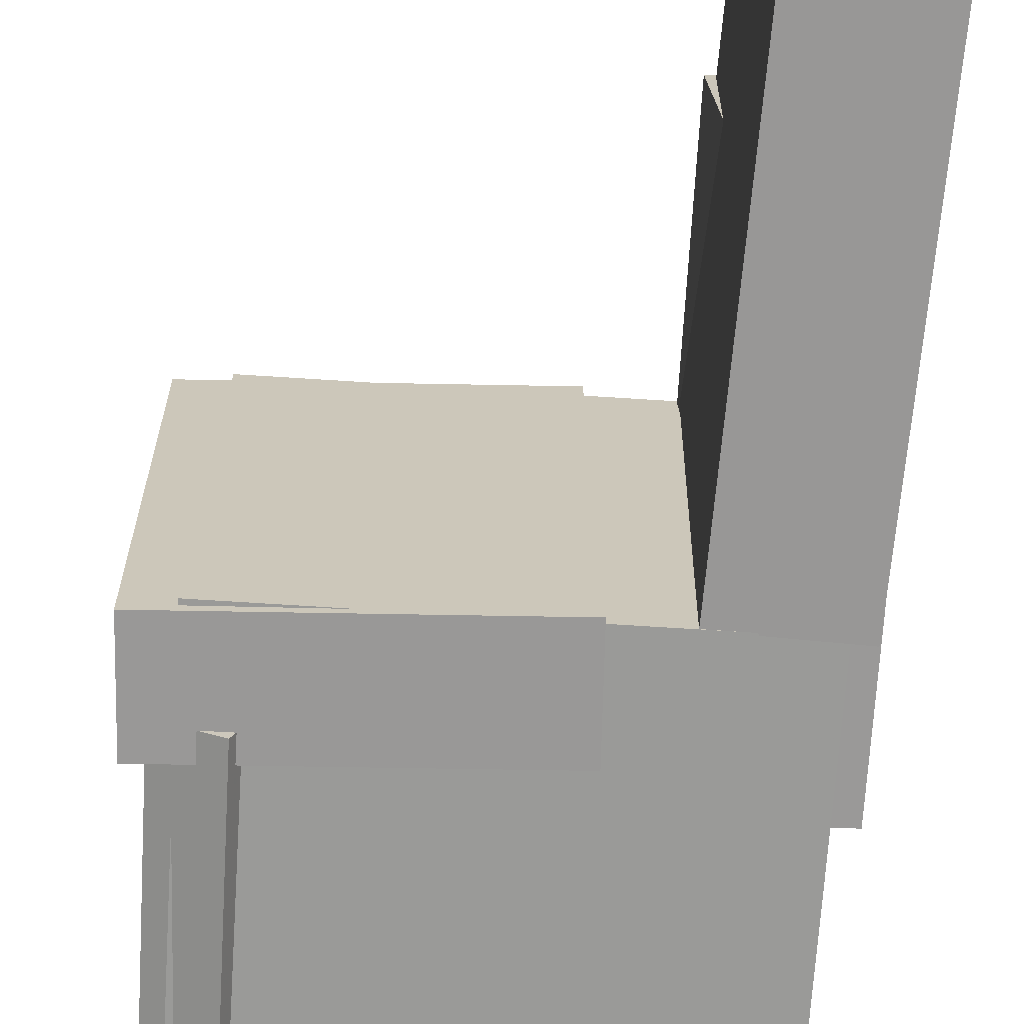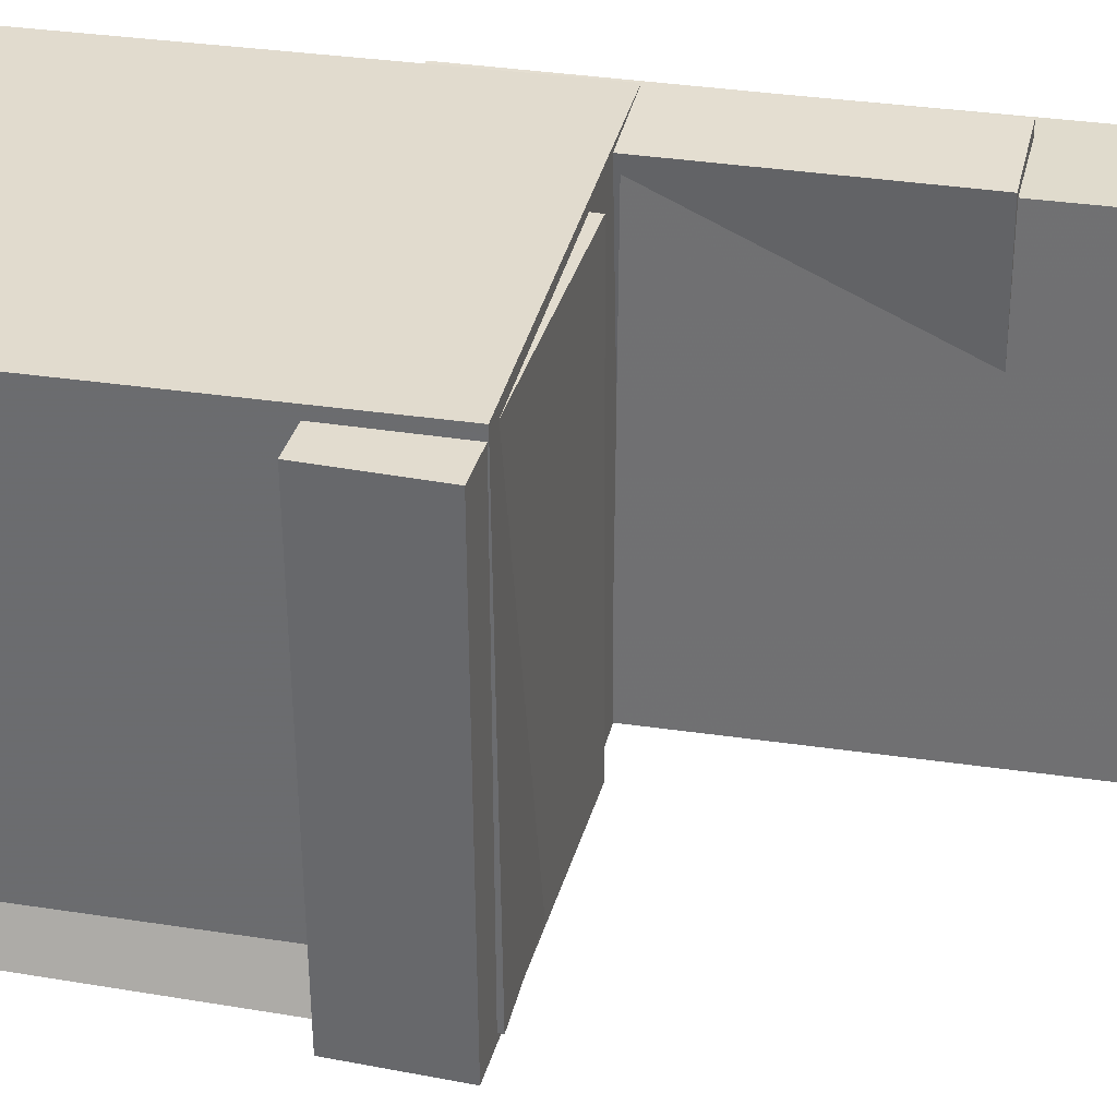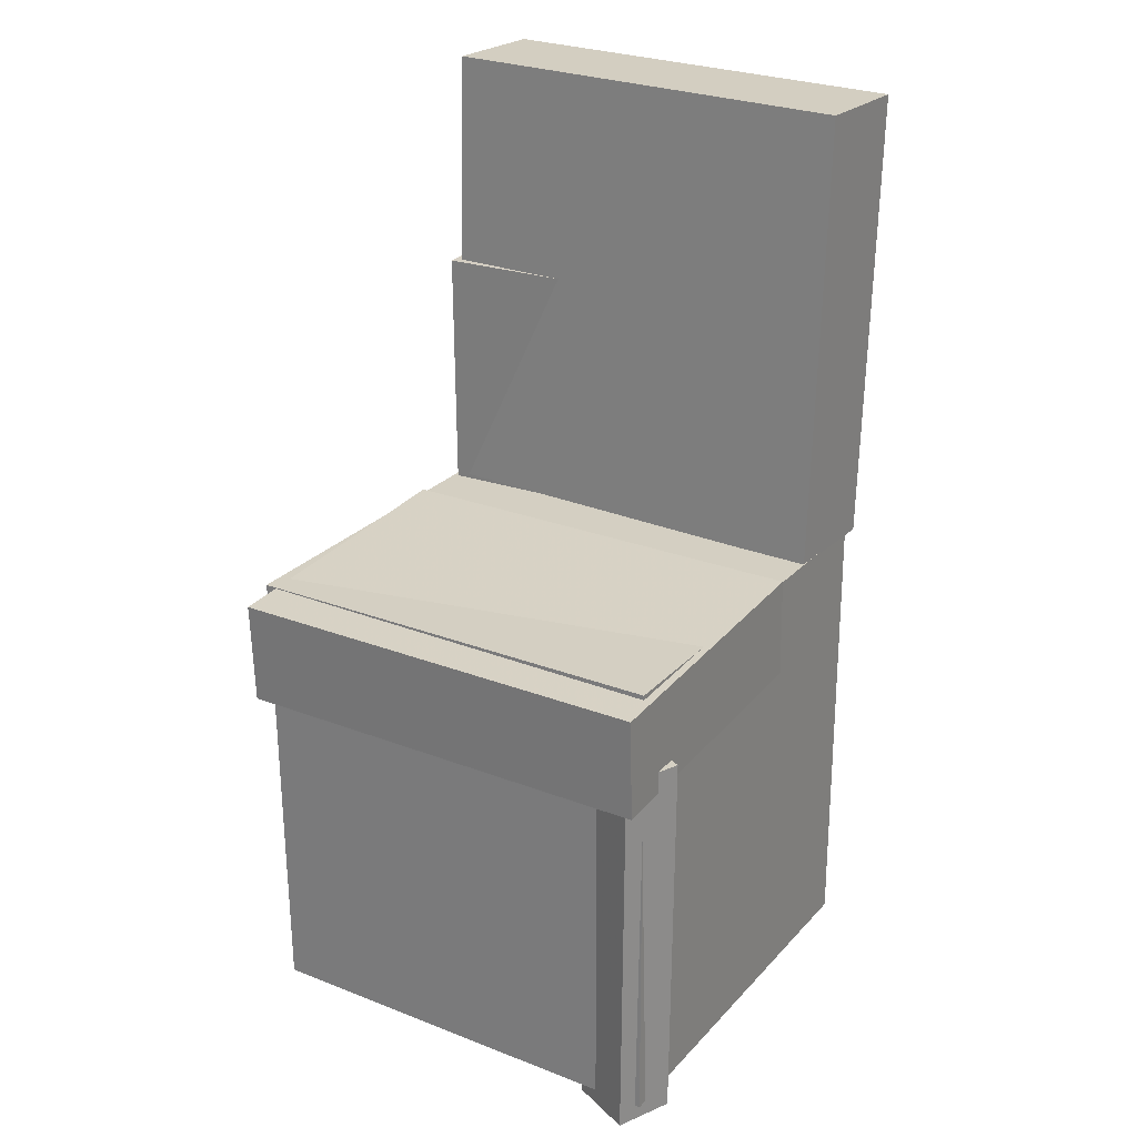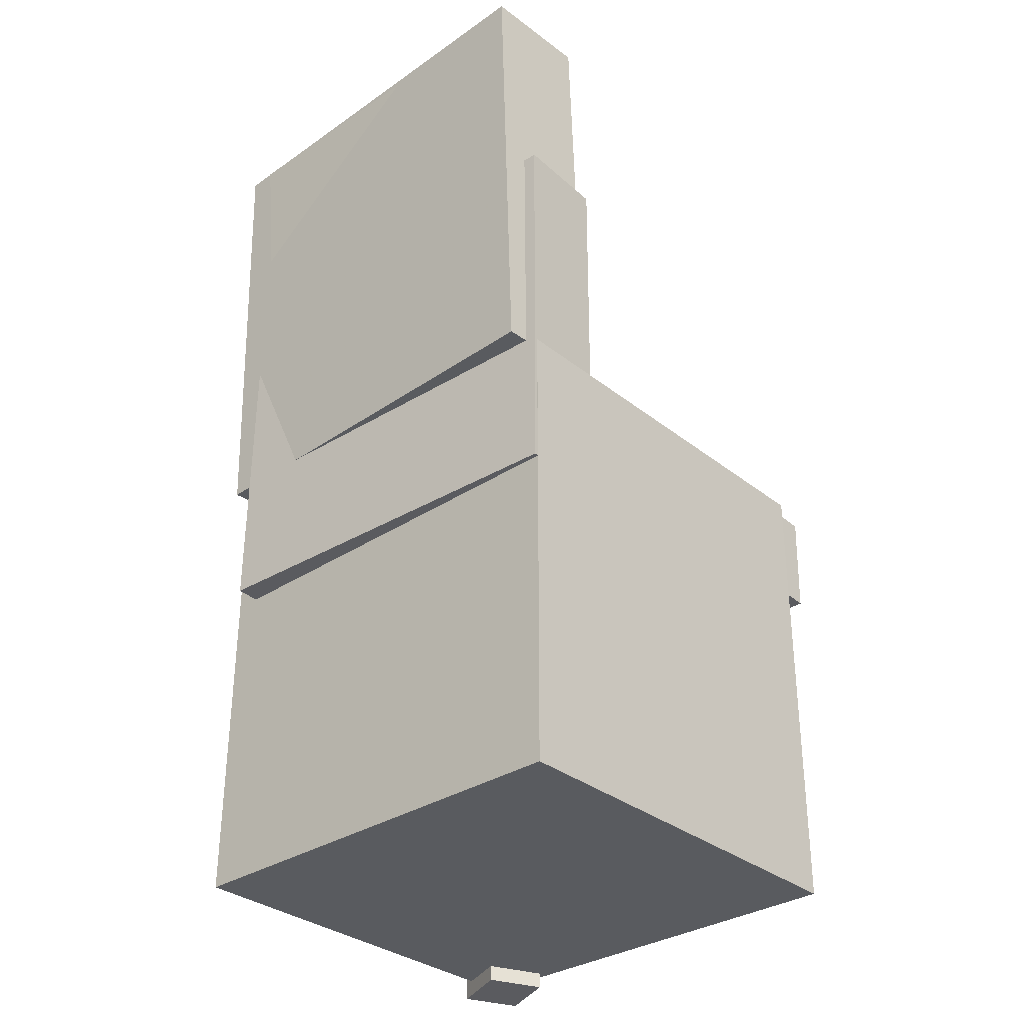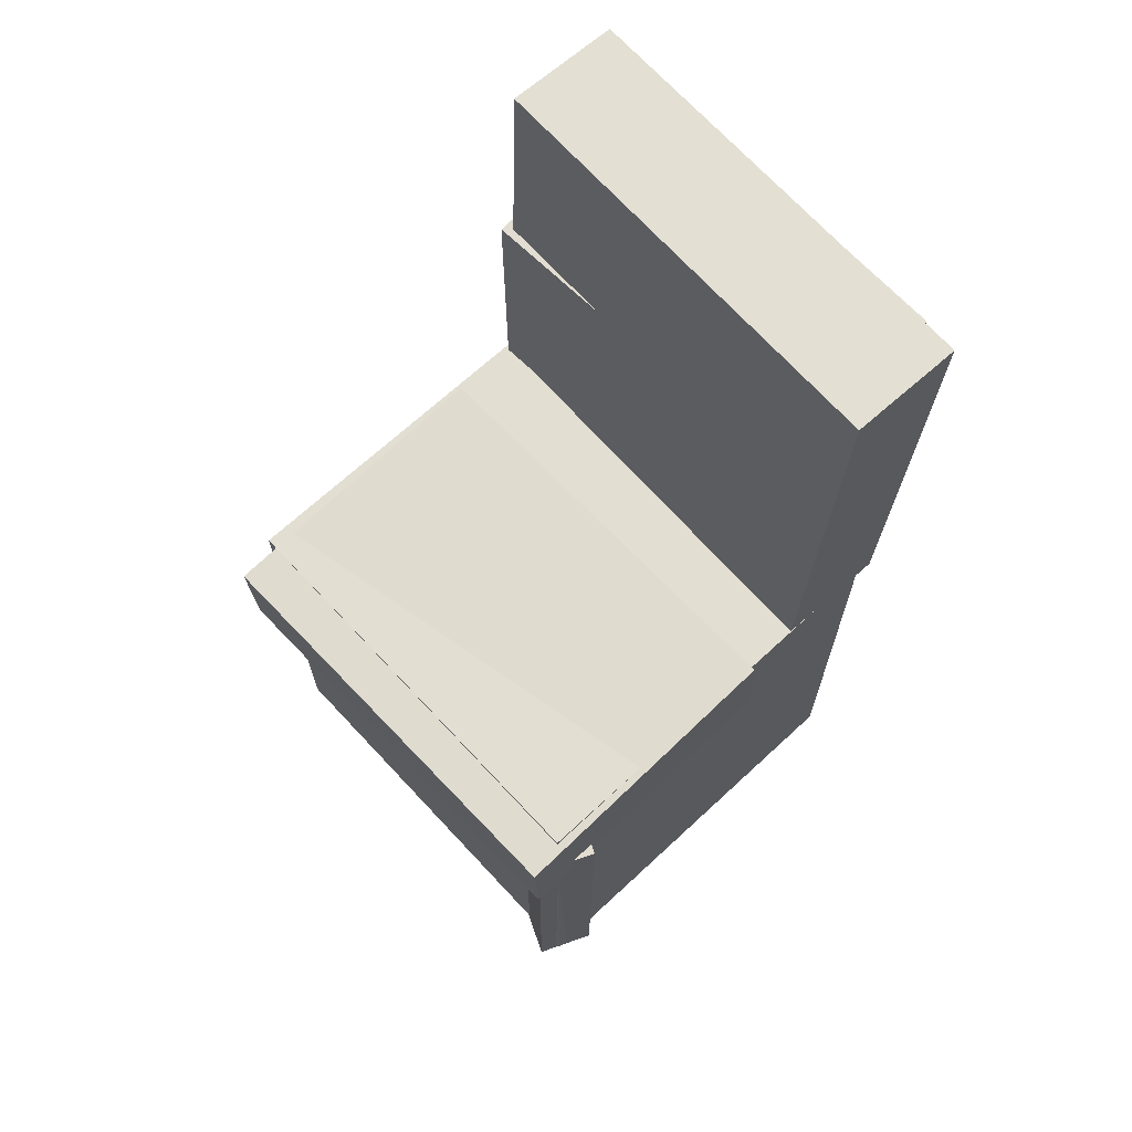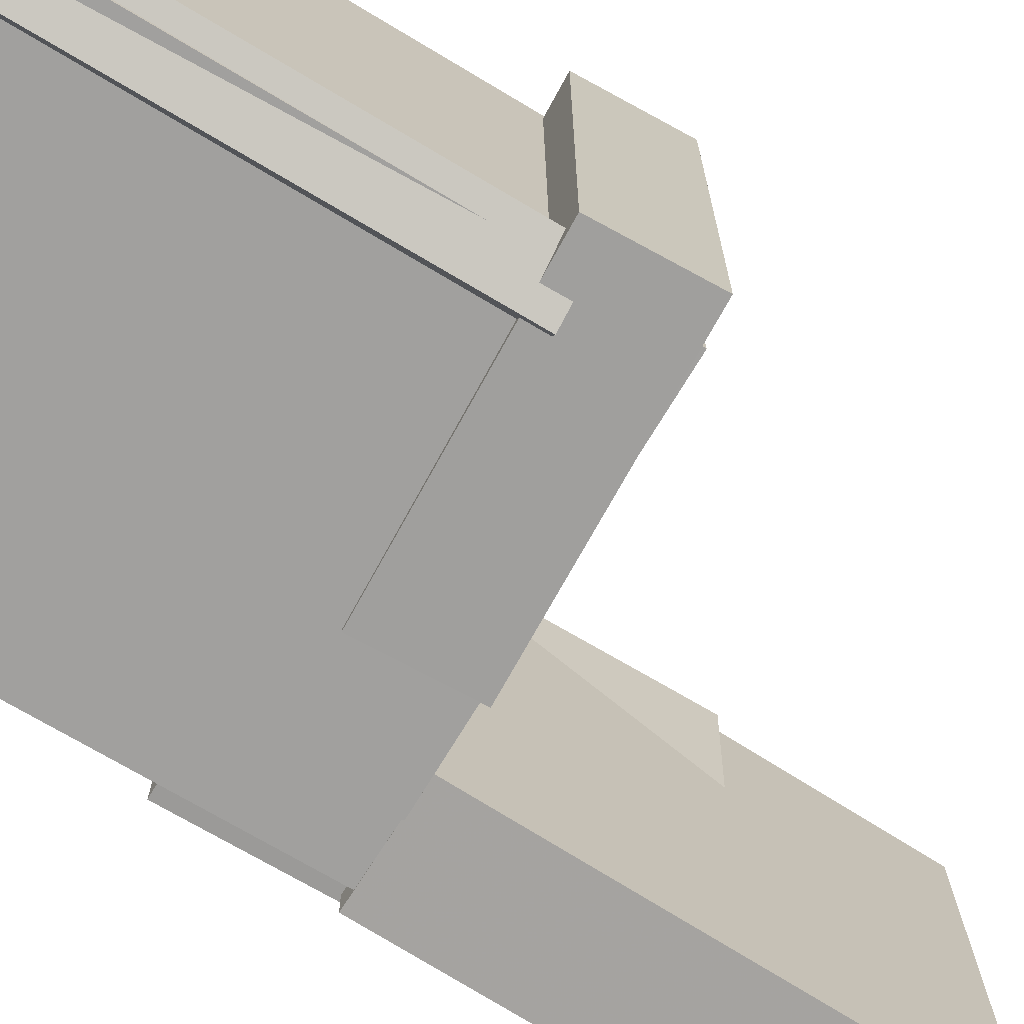
<metadata>
{"format":"obj","ext":"obj","renderer":"f3d","projection":"perspective","resolution":1024,"background":"white","views":[{"elev":-68.5,"azim":176.8,"up":"+Z"},{"elev":34.2,"azim":103.0,"up":"+Z"},{"elev":26.4,"azim":122.1,"up":"+Y"},{"elev":-33.5,"azim":-47.6,"up":"+Y"},{"elev":68.6,"azim":137.1,"up":"+Y"},{"elev":-72.1,"azim":59.5,"up":"+Z"}]}
</metadata>
<code>
v -0.2089 0.3745 -0.1483
v -0.2049 0.3805 0.1569
v -0.1665 0.3782 -0.149
v -0.1625 0.3841 0.1563
v -0.1925 0.1816 -0.1448
v -0.1885 0.1875 0.1604
v -0.15 0.1852 -0.1454
v -0.146 0.1911 0.1598
f 1.0 7.0 5.0
f 1.0 3.0 7.0
f 1.0 4.0 3.0
f 1.0 2.0 4.0
f 3.0 8.0 7.0
f 3.0 4.0 8.0
f 5.0 7.0 8.0
f 5.0 8.0 6.0
f 1.0 5.0 6.0
f 1.0 6.0 2.0
f 2.0 6.0 8.0
f 2.0 8.0 4.0
v -0.05234 -0.07257 -0.1813
v -0.04782 -0.07377 0.1756
v -0.04949 0.01369 -0.1811
v -0.04497 0.01249 0.1758
v 0.1967 -0.08077 -0.1845
v 0.2013 -0.08197 0.1724
v 0.1996 0.005484 -0.1842
v 0.2041 0.004283 0.1727
f 9.0 15.0 13.0
f 9.0 11.0 15.0
f 9.0 12.0 11.0
f 9.0 10.0 12.0
f 11.0 16.0 15.0
f 11.0 12.0 16.0
f 13.0 15.0 16.0
f 13.0 16.0 14.0
f 9.0 13.0 14.0
f 9.0 14.0 10.0
f 10.0 14.0 16.0
f 10.0 16.0 12.0
v -0.1104 0.3854 -0.1771
v -0.1168 0.3858 0.1737
v -0.0976 0.007122 -0.1764
v -0.1039 0.007559 0.1744
v -0.2029 0.3823 -0.1788
v -0.2092 0.3827 0.172
v -0.1901 0.003982 -0.178
v -0.1964 0.004419 0.1727
f 17.0 23.0 21.0
f 17.0 19.0 23.0
f 17.0 20.0 19.0
f 17.0 18.0 20.0
f 19.0 24.0 23.0
f 19.0 20.0 24.0
f 21.0 23.0 24.0
f 21.0 24.0 22.0
f 17.0 21.0 22.0
f 17.0 22.0 18.0
f 18.0 22.0 24.0
f 18.0 24.0 20.0
v 0.1406 -0.3884 -0.1905
v 0.1393 -0.06006 -0.1914
v 0.1853 -0.3882 -0.1711
v 0.184 -0.05982 -0.172
v 0.1188 -0.3884 -0.1403
v 0.1175 -0.06001 -0.1412
v 0.1635 -0.3881 -0.1209
v 0.1622 -0.05977 -0.1218
f 25.0 31.0 29.0
f 25.0 27.0 31.0
f 25.0 28.0 27.0
f 25.0 26.0 28.0
f 27.0 32.0 31.0
f 27.0 28.0 32.0
f 29.0 31.0 32.0
f 29.0 32.0 30.0
f 25.0 29.0 30.0
f 25.0 30.0 26.0
f 26.0 30.0 32.0
f 26.0 32.0 28.0
v -0.195 0.2111 -0.1536
v -0.1788 0.2084 0.1841
v -0.12 0.2114 -0.1572
v -0.1038 0.2086 0.1805
v -0.194 -0.1108 -0.1563
v -0.1778 -0.1136 0.1814
v -0.119 -0.1106 -0.1599
v -0.1028 -0.1133 0.1778
f 33.0 39.0 37.0
f 33.0 35.0 39.0
f 33.0 36.0 35.0
f 33.0 34.0 36.0
f 35.0 40.0 39.0
f 35.0 36.0 40.0
f 37.0 39.0 40.0
f 37.0 40.0 38.0
f 33.0 37.0 38.0
f 33.0 38.0 34.0
f 34.0 38.0 40.0
f 34.0 40.0 36.0
v -0.1755 0.003056 0.1826
v -0.172 -0.3818 0.1782
v 0.168 0.006179 0.1826
v 0.1715 -0.3787 0.1782
v -0.1755 0.00725 -0.1769
v -0.172 -0.3776 -0.1814
v 0.168 0.01037 -0.1769
v 0.1715 -0.3745 -0.1814
f 41.0 47.0 45.0
f 41.0 43.0 47.0
f 41.0 44.0 43.0
f 41.0 42.0 44.0
f 43.0 48.0 47.0
f 43.0 44.0 48.0
f 45.0 47.0 48.0
f 45.0 48.0 46.0
f 41.0 45.0 46.0
f 41.0 46.0 42.0
f 42.0 46.0 48.0
f 42.0 48.0 44.0

</code>
